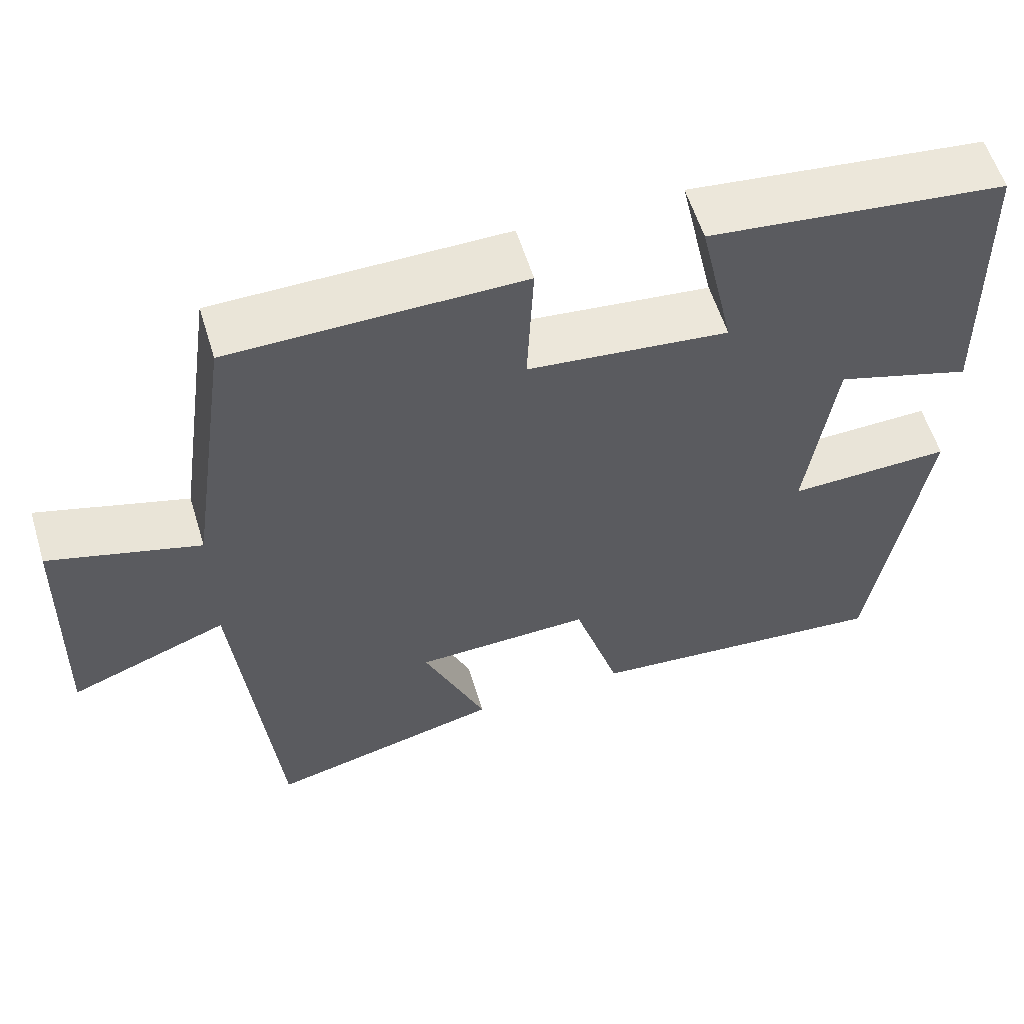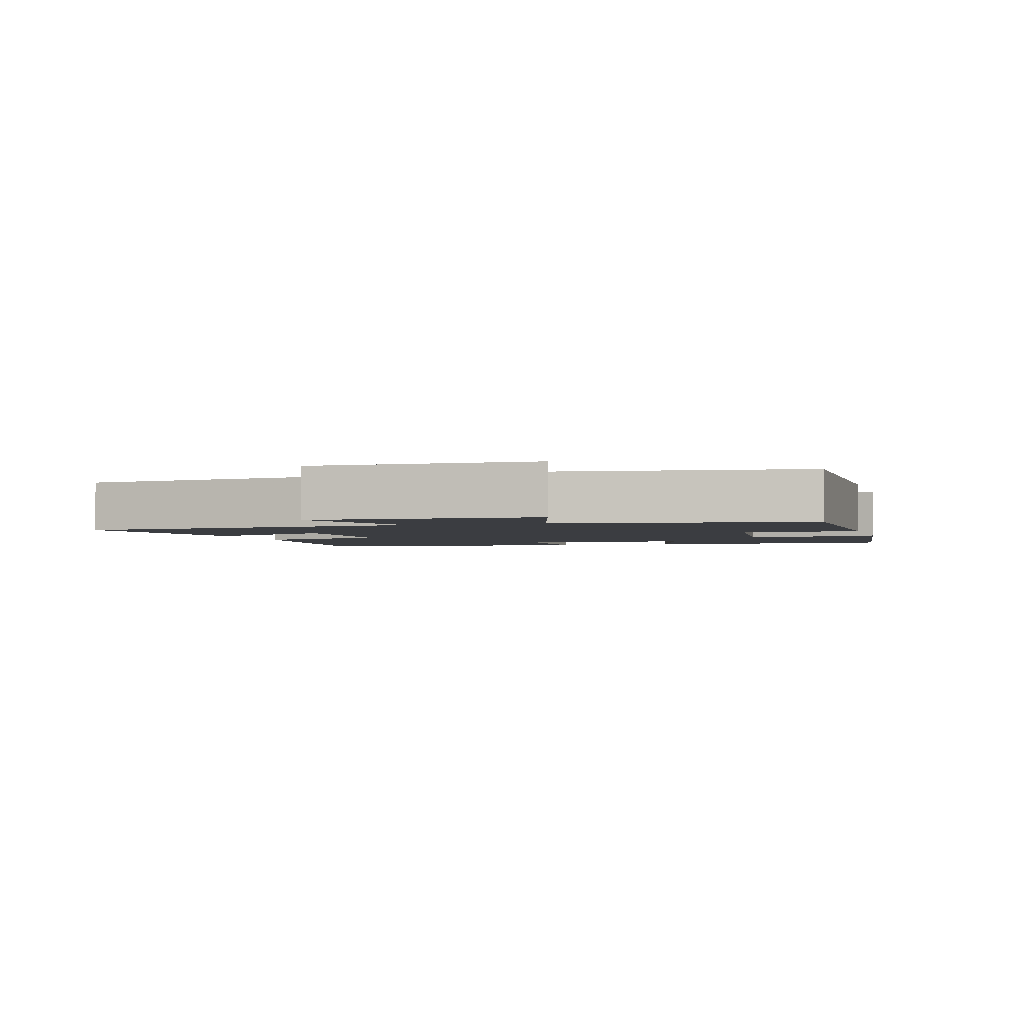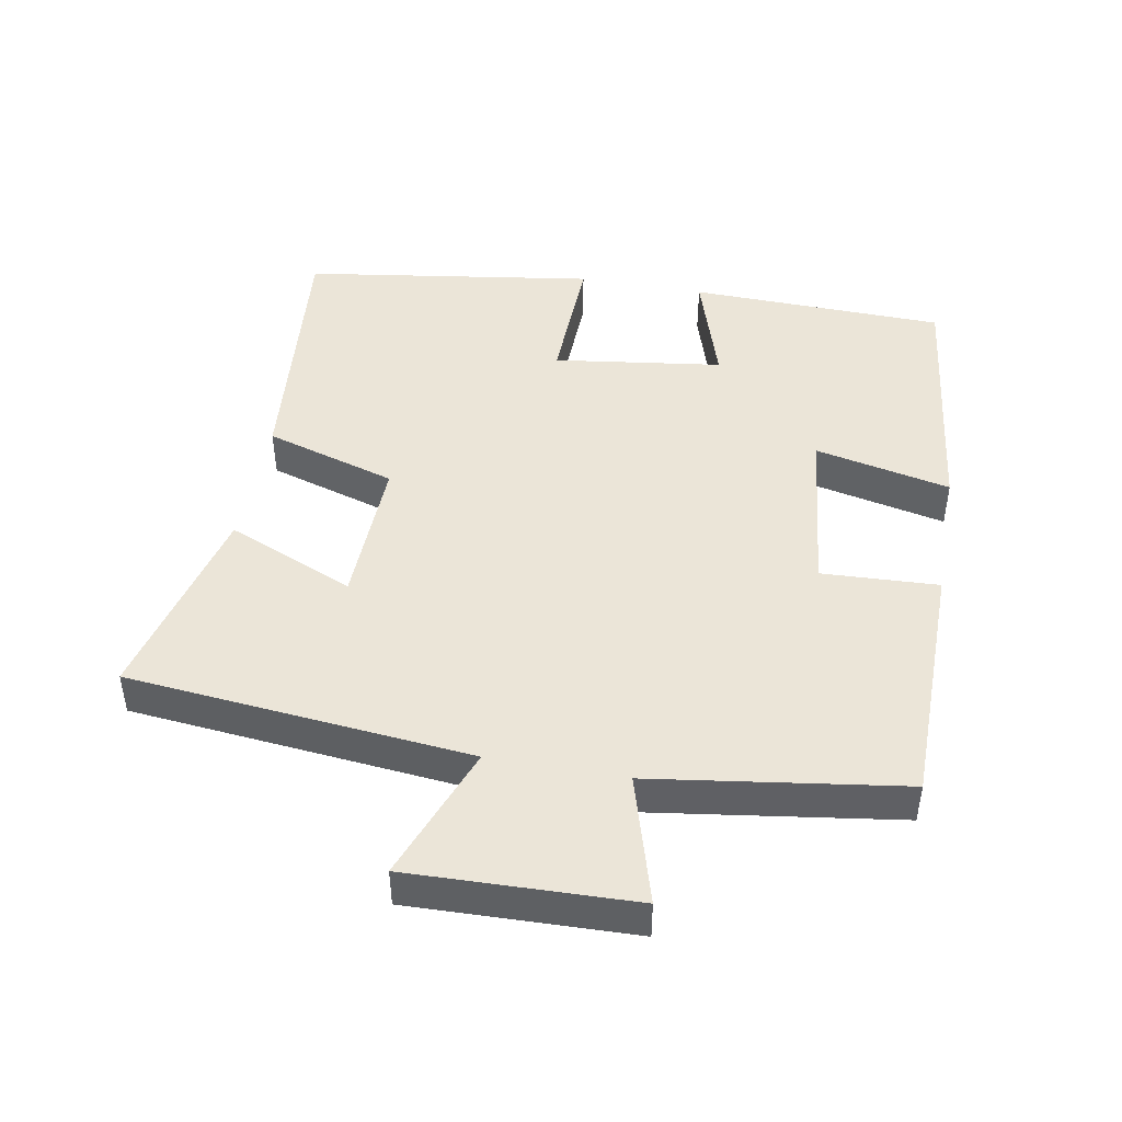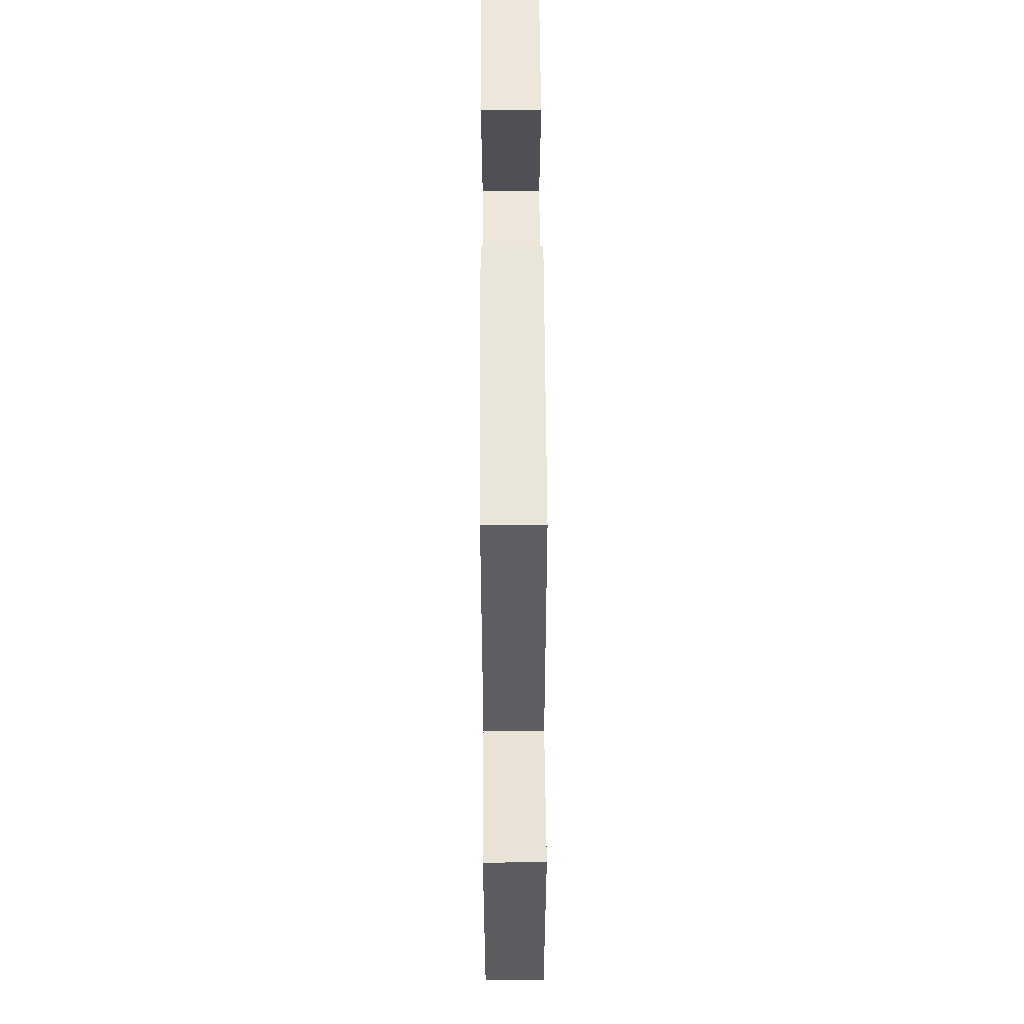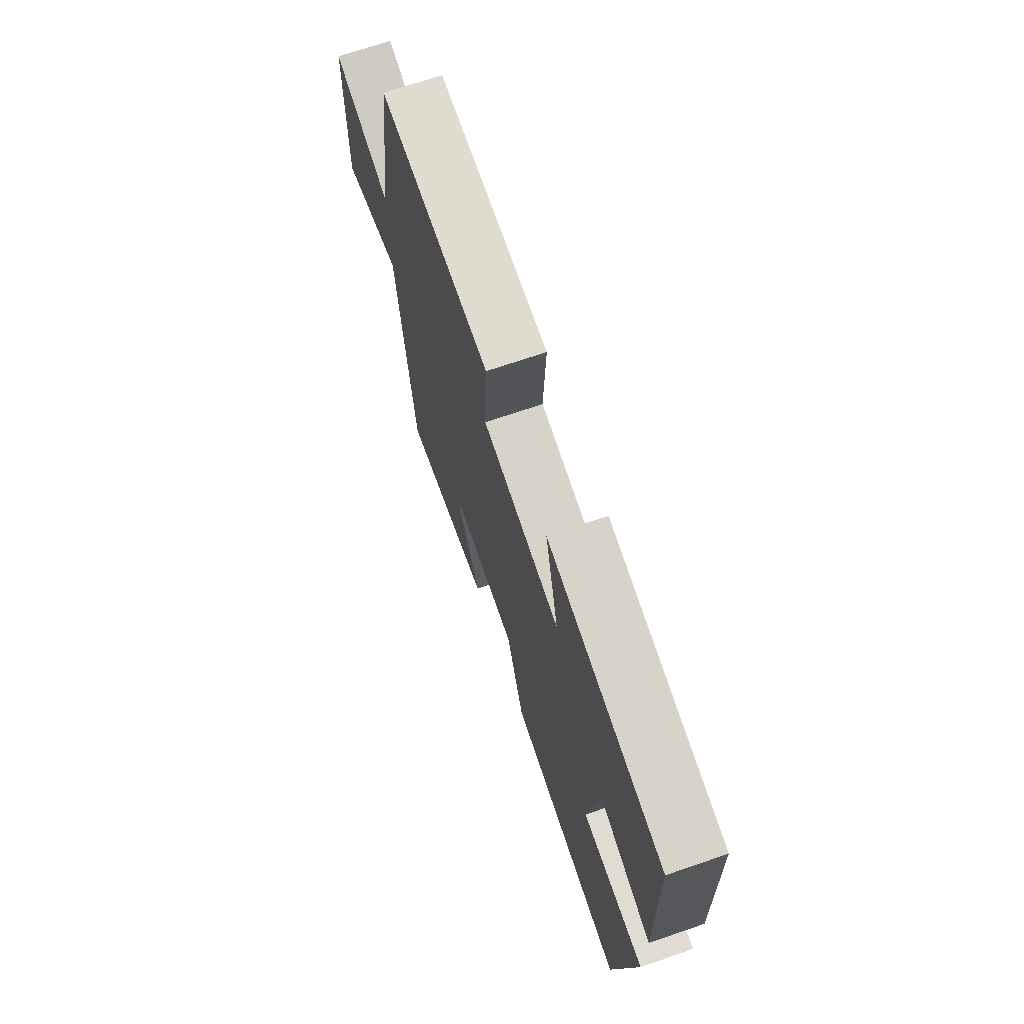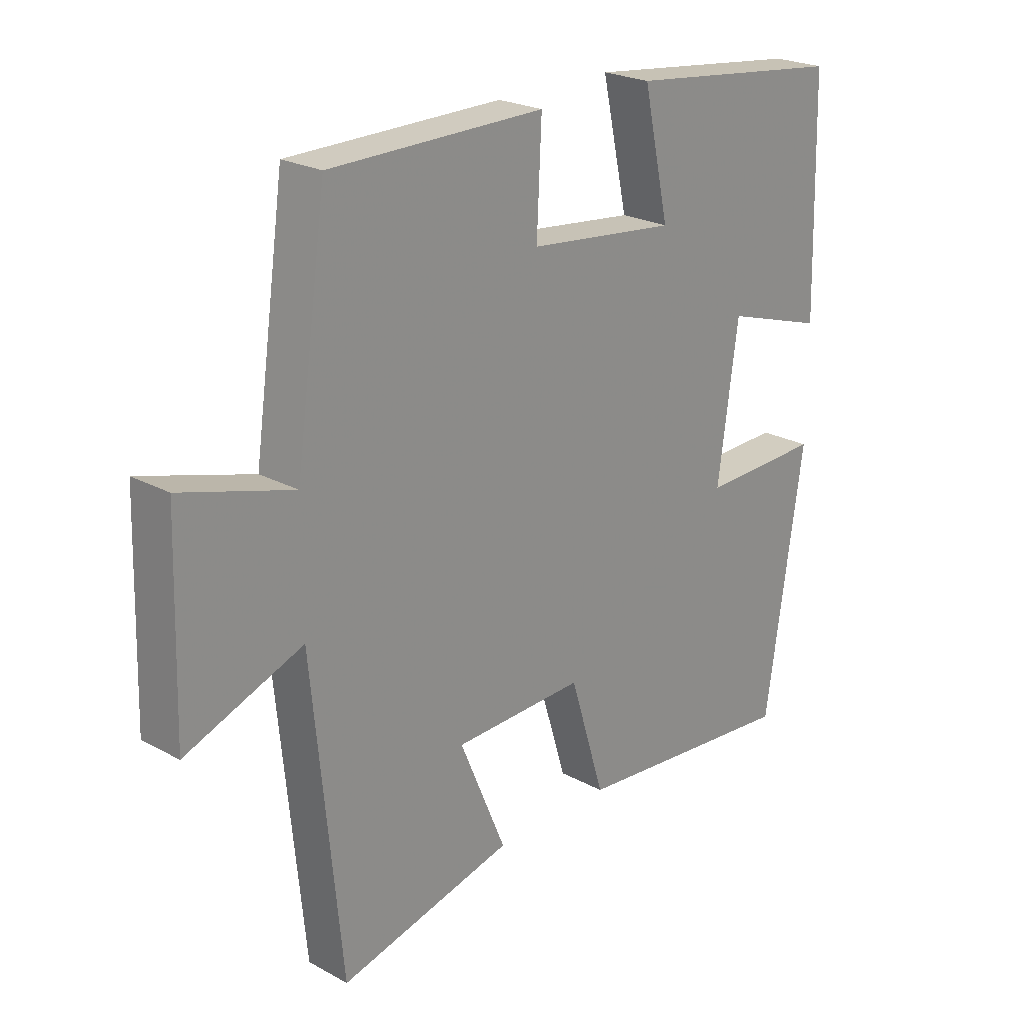
<metadata>
{"format":"obj","ext":"obj","renderer":"f3d","projection":"perspective","resolution":1024,"background":"white","views":[{"elev":58.1,"azim":-17.0,"up":"+Z"},{"elev":-2.6,"azim":-73.5,"up":"+Y"},{"elev":45.6,"azim":-79.7,"up":"+Y"},{"elev":58.1,"azim":-90.3,"up":"+Z"},{"elev":70.7,"azim":71.1,"up":"+Z"},{"elev":23.4,"azim":-47.5,"up":"+Z"}]}
</metadata>
<code>
v 0.49 0.07 0.456
v 0.5 0.07 0.08
v 0.328 0.07 0.134
v 0.294 0.07 -0.114
v 0.5 0.07 -0.108
v 0.436 0.07 -0.537
v 0.047 0.07 -0.5
v -0.012 0.07 -0.307
v -0.234 0.07 -0.313
v -0.155 0.07 -0.5
v -0.451 0.07 -0.572
v -0.5 0.07 -0.068
v -0.698 0.07 -0.143
v -0.688 0.07 0.185
v -0.5 0.07 0.13
v -0.447 0.07 0.497
v -0.084 0.07 0.5
v -0.092 0.07 0.329
v 0.16 0.07 0.301
v 0.116 0.07 0.5
v 0.49 0 0.456
v 0.5 0 0.08
v 0.328 0 0.134
v 0.294 0 -0.114
v 0.5 0 -0.108
v 0.436 0 -0.537
v 0.047 0 -0.5
v -0.012 0 -0.307
v -0.234 0 -0.313
v -0.155 0 -0.5
v -0.451 0 -0.572
v -0.5 0 -0.068
v -0.698 0 -0.143
v -0.688 0 0.185
v -0.5 0 0.13
v -0.447 0 0.497
v -0.084 0 0.5
v -0.092 0 0.329
v 0.16 0 0.301
v 0.116 0 0.5
f 1 2 3
f 20 1 3
f 19 20 3
f 18 19 3 4
f 15 16 17 18
f 15 18 4
f 12 13 14 15
f 11 12 15
f 10 11 15
f 9 10 15
f 8 9 15 4
f 6 7 8
f 5 6 8
f 4 5 8
f 23 22 21
f 23 21 40
f 23 40 39
f 24 23 39 38
f 38 37 36 35
f 24 38 35
f 35 34 33 32
f 35 32 31
f 35 31 30
f 35 30 29
f 24 35 29 28
f 28 27 26
f 28 26 25
f 28 25 24
f 1 21 22 2
f 2 22 23 3
f 3 23 24 4
f 4 24 25 5
f 5 25 26 6
f 6 26 27 7
f 7 27 28 8
f 8 28 29 9
f 9 29 30 10
f 10 30 31 11
f 11 31 32 12
f 12 32 33 13
f 13 33 34 14
f 14 34 35 15
f 15 35 36 16
f 16 36 37 17
f 17 37 38 18
f 18 38 39 19
f 19 39 40 20
f 20 40 21 1

</code>
